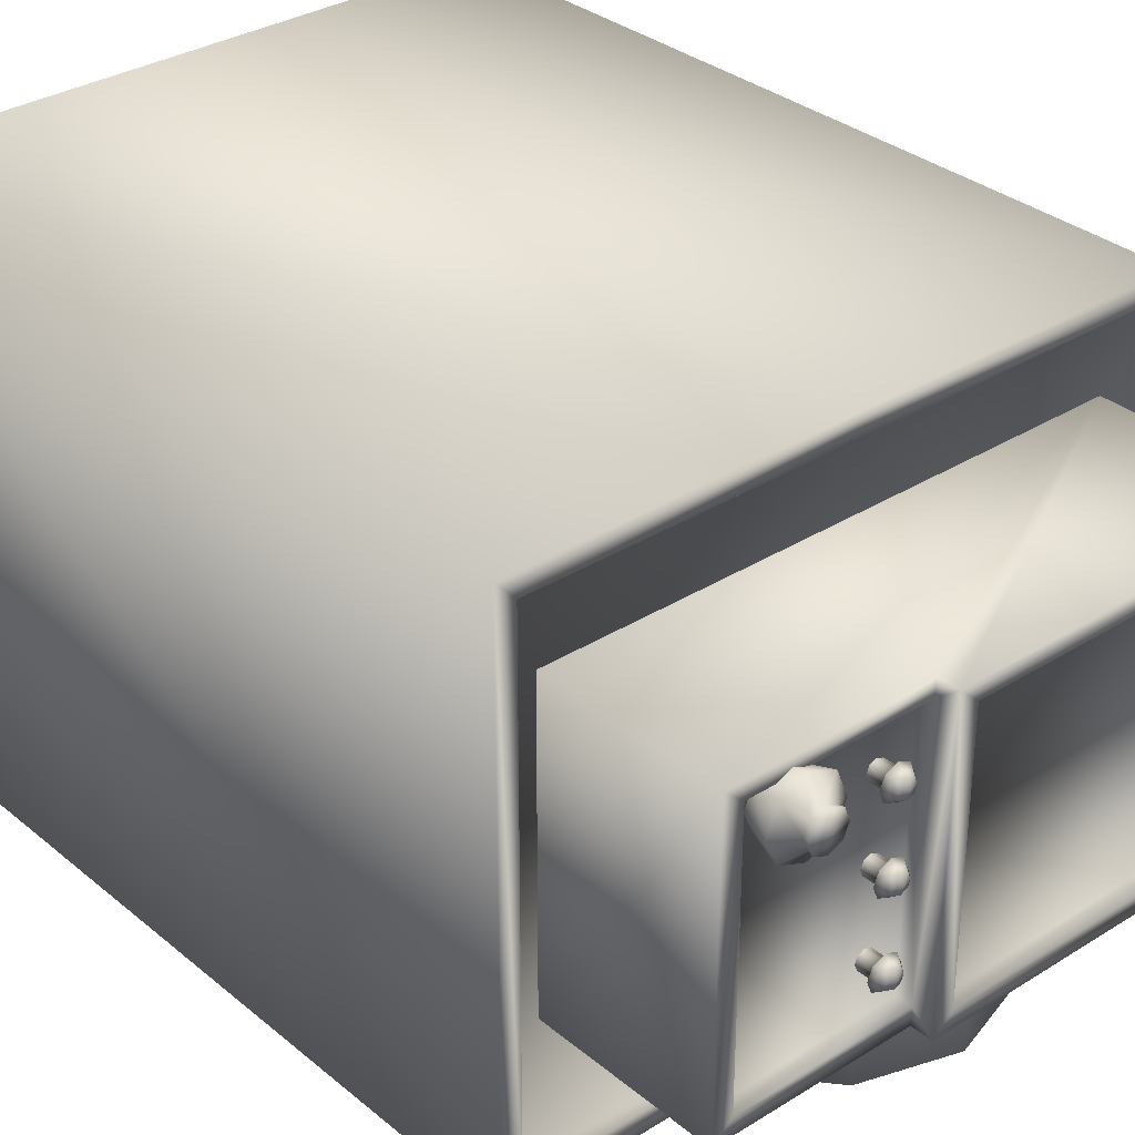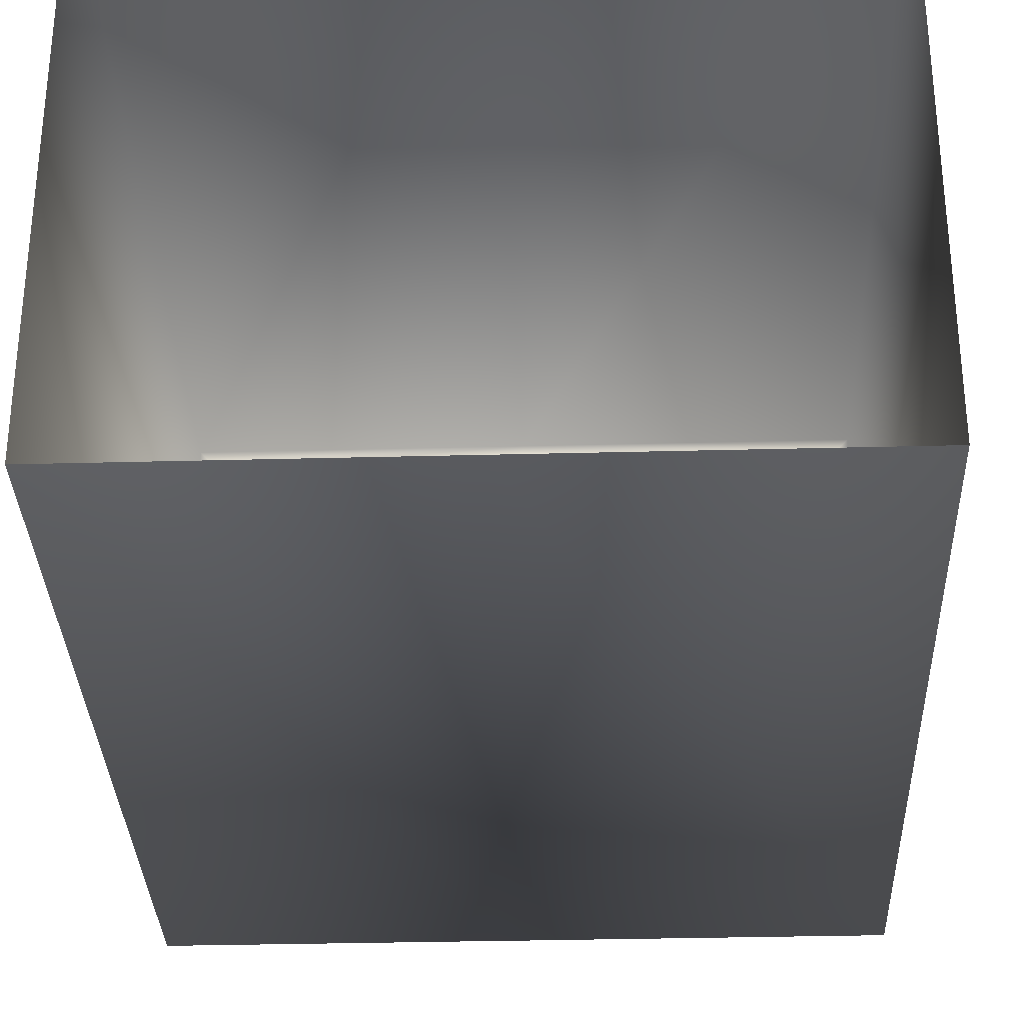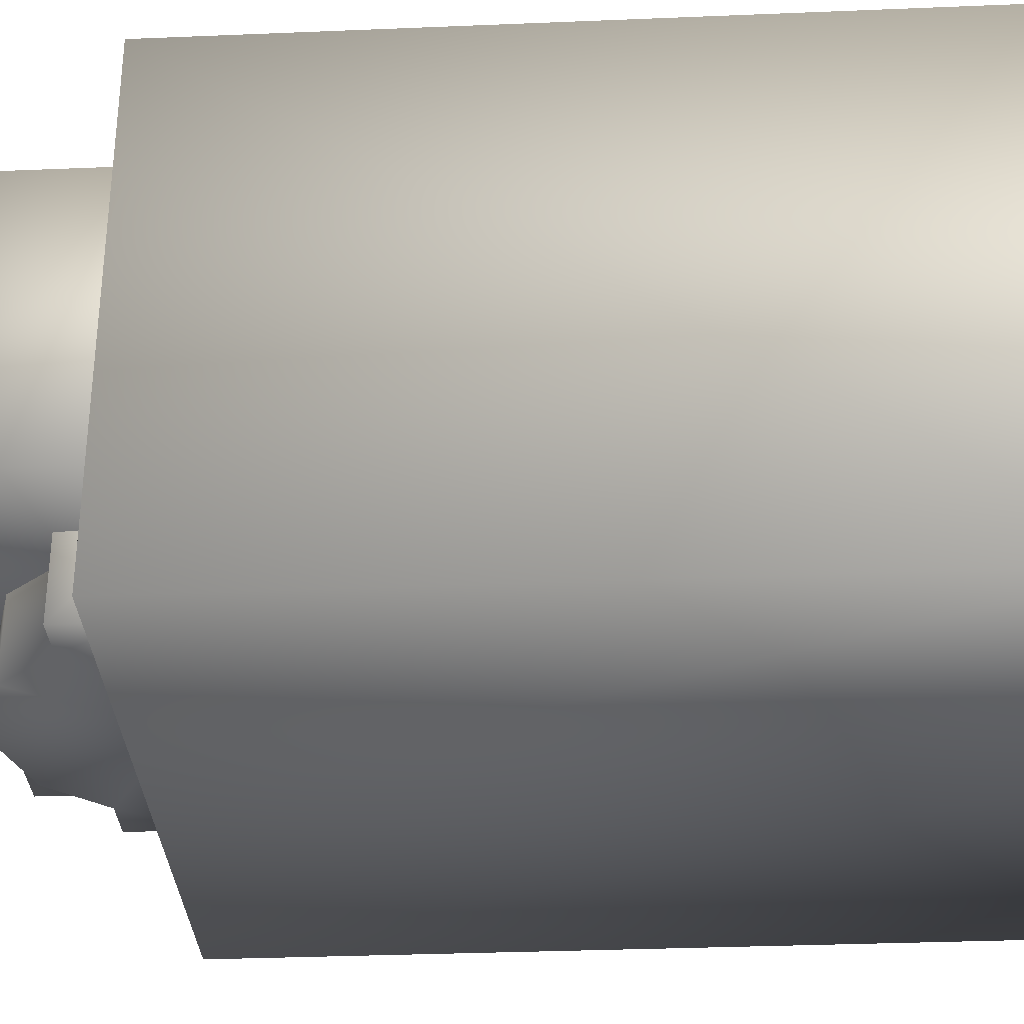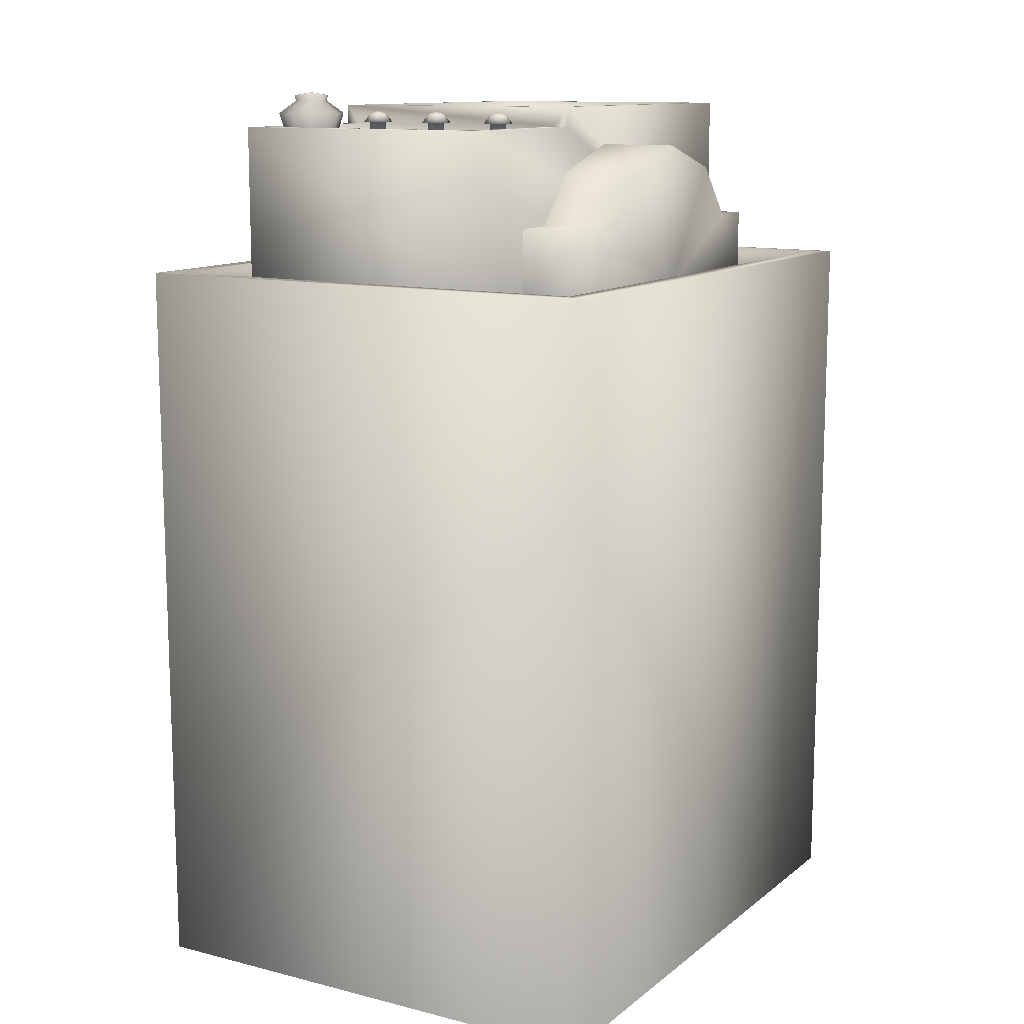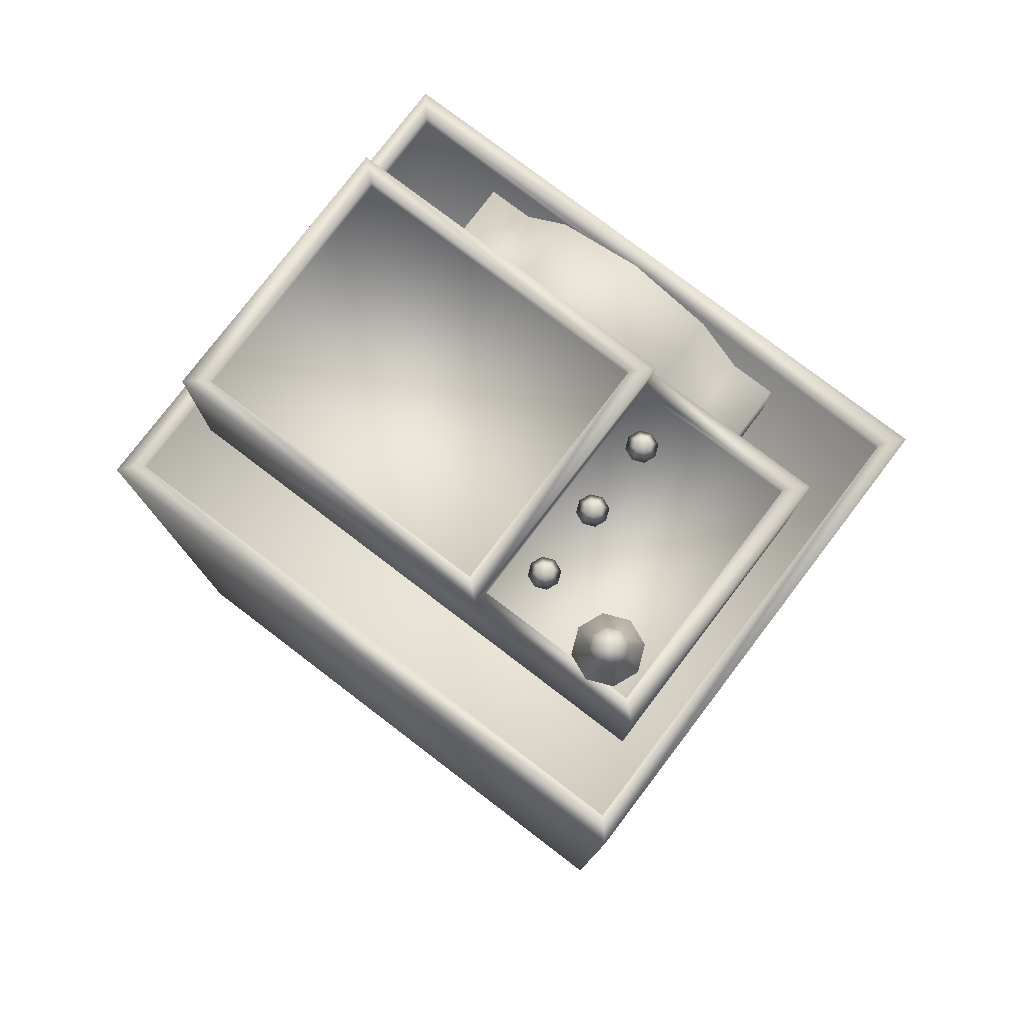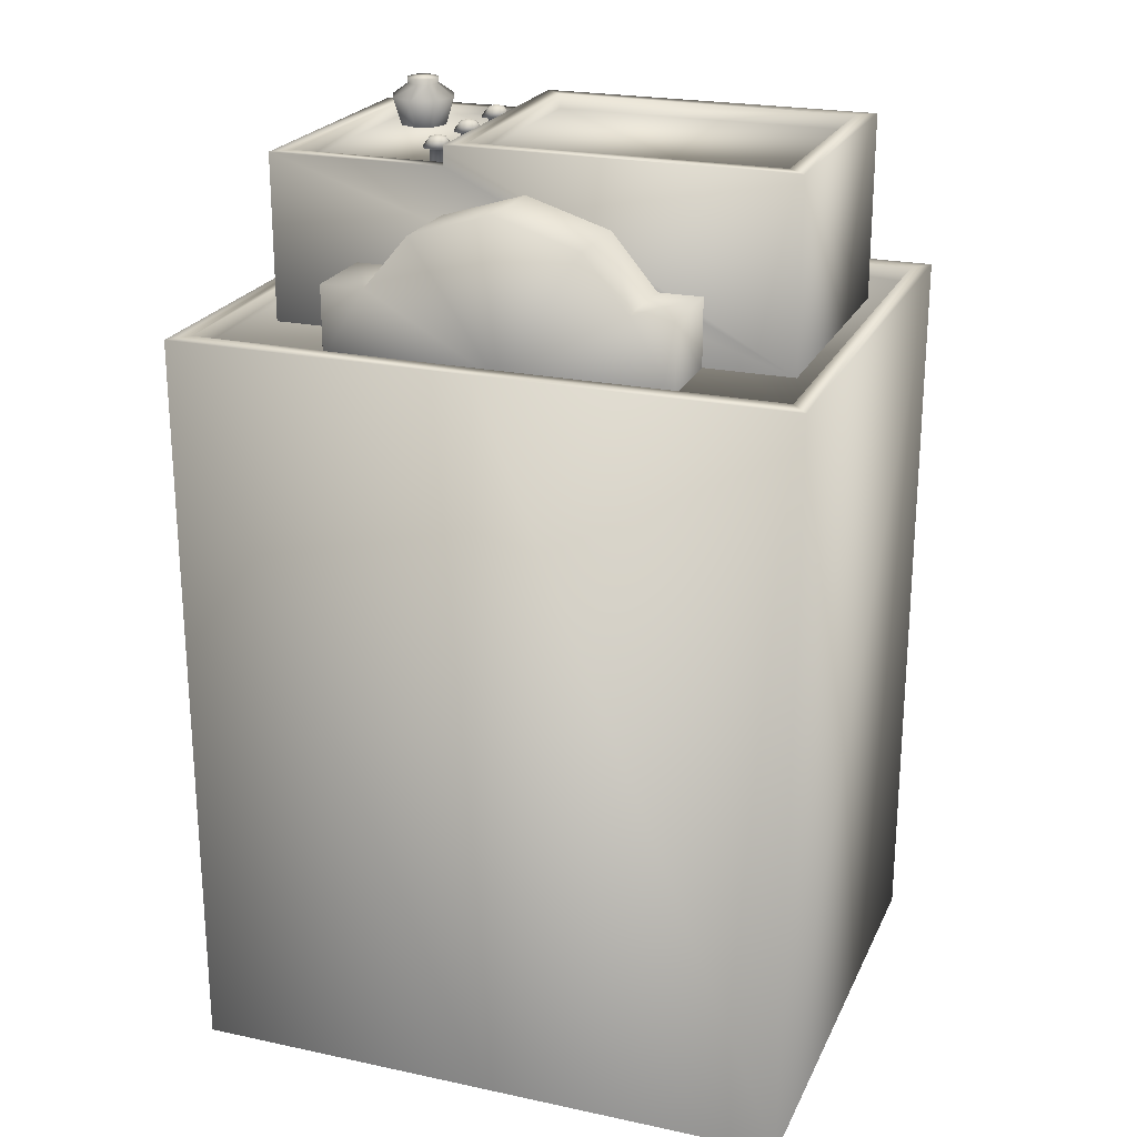
<metadata>
{"format":"obj","ext":"obj","renderer":"f3d","projection":"perspective","resolution":1024,"background":"white","views":[{"elev":32.3,"azim":138.9,"up":"+Z"},{"elev":-32.2,"azim":2.1,"up":"+Z"},{"elev":-32.5,"azim":-86.7,"up":"+Z"},{"elev":12.0,"azim":120.6,"up":"+Y"},{"elev":78.3,"azim":37.3,"up":"+Y"},{"elev":22.7,"azim":-159.9,"up":"+Y"}]}
</metadata>
<code>
g febg_lostcity_001_building_02
v -2.941 -0.0001733 -2.431
v -2.941 7.253 2.431
v -2.941 -0.0001733 2.431
v -2.941 7.253 -2.431
v 2.146e-06 7.253 -2.431
v 2.146e-06 -0.0001733 -2.431
v 2.941 7.253 -2.431
v 2.941 -0.0001733 -2.431
v 2.941 -0.0001733 2.431
v 2.941 7.253 2.431
v 2.146e-06 -0.0001733 2.431
v -2.941 -0.0001733 2.431
v -2.941 7.253 2.431
v 2.146e-06 7.253 2.431
v 2.941 -0.0001733 2.431
v 2.941 7.253 2.431
v -2.513 7.101 1.557
v -2.513 8.89 -1.104
v -2.513 8.89 1.557
v -2.513 7.101 -1.104
v 0.7775 8.89 -1.104
v 0.7775 8.699 -1.104
v 2.5 8.699 -1.104
v 2.5 7.101 -1.104
v 2.5 8.699 1.557
v 2.5 7.101 1.557
v -2.513 7.101 1.557
v 0.7775 8.699 1.557
v 0.7775 8.89 1.557
v -2.513 8.89 1.557
v 2.5 7.101 -1.104
v 2.5 7.101 1.557
v 2.5 8.699 1.557
v 2.5 8.699 -1.104
v 0.7775 8.89 1.557
v -2.513 8.89 1.557
v -2.339 8.89 1.405
v -2.513 8.89 -1.104
v -2.339 8.89 -0.9469
v 0.6054 8.89 -0.9469
v 0.7775 8.89 -1.104
v 0.7775 8.699 -0.9469
v 0.7775 8.699 -1.104
v 2.328 8.699 -0.9469
v 2.5 8.699 -1.104
v 2.328 8.699 1.405
v 2.5 8.699 1.557
v 0.7775 8.699 1.557
v 0.7775 8.699 1.405
v 0.6054 8.89 1.405
v -2.339 8.746 -0.9469
v -2.339 8.746 1.405
v 0.6054 8.746 1.405
v 0.6054 8.746 -0.9469
v 2.328 8.555 -0.9469
v 0.7775 8.555 -0.9469
v 2.328 8.555 1.405
v 0.7775 8.555 1.405
v -2.941 7.253 -2.431
v -2.779 7.253 2.24
v -2.941 7.253 2.431
v 2.146e-06 7.253 2.431
v -2.779 7.253 -2.237
v 2.146e-06 7.253 -2.431
v -0.005435 7.253 2.24
v -2.779 7.101 2.24
v 2.769 7.253 2.24
v 2.941 7.253 2.431
v -0.005435 7.101 2.24
v -2.779 7.101 -2.237
v -0.005435 7.101 -2.237
v -0.005435 7.253 -2.237
v 2.769 7.101 2.24
v 2.769 7.101 -2.237
v 2.769 7.253 -2.237
v 2.941 7.253 -2.431
v 2.146e-06 8.506 -1.879
v 0.803 8.256 -1.089
v 2.146e-06 8.506 -1.089
v -0.803 8.256 -1.089
v 0.803 8.256 -1.879
v 1.233 7.745 -1.879
v 1.233 7.745 -1.089
v 1.654 7.745 -1.089
v 2.146e-06 7.056 -1.879
v -0.803 8.256 -1.879
v -1.233 7.745 -1.879
v -1.233 7.745 -1.089
v -1.654 7.745 -1.089
v 1.654 7.056 -1.879
v -1.654 7.056 -1.879
v 1.654 7.745 -1.879
v 1.654 7.056 -1.089
v -1.654 7.745 -1.879
v -1.654 7.056 -1.089
v 1.091 8.544 0.8743
v 1.032 8.727 0.8989
v 1.032 8.544 0.8989
v 1.091 8.727 0.8743
v 1.151 8.544 0.8989
v 1.007 8.727 0.9583
v 1.007 8.544 0.9583
v 1.151 8.727 0.8989
v 1.175 8.544 0.9583
v 1.032 8.727 1.018
v 1.032 8.544 1.018
v 1.175 8.727 0.9583
v 1.151 8.544 1.018
v 1.091 8.727 1.042
v 1.091 8.544 1.042
v 1.151 8.727 1.018
v 0.9855 8.727 0.8527
v 0.9418 8.727 0.9583
v 1.091 8.727 0.809
v 0.9855 8.727 1.064
v 1.197 8.727 0.8527
v 1.091 8.727 1.108
v 1.197 8.727 1.064
v 1.24 8.727 0.9583
v 1.034 8.815 0.9015
v 1.011 8.815 0.9583
v 1.091 8.84 0.9583
v 1.091 8.815 0.878
v 1.034 8.815 1.015
v 1.148 8.815 0.9015
v 1.091 8.815 1.039
v 1.171 8.815 0.9583
v 1.148 8.815 1.015
v 1.091 8.544 0.1639
v 1.032 8.727 0.1886
v 1.032 8.544 0.1886
v 1.091 8.727 0.1639
v 1.151 8.544 0.1886
v 1.007 8.727 0.248
v 1.007 8.544 0.248
v 1.151 8.727 0.1886
v 1.175 8.544 0.248
v 1.032 8.727 0.3075
v 1.032 8.544 0.3075
v 1.175 8.727 0.248
v 1.151 8.544 0.3075
v 1.091 8.727 0.3321
v 1.091 8.544 0.3321
v 1.151 8.727 0.3075
v 0.9855 8.727 0.1424
v 0.9418 8.727 0.248
v 1.091 8.727 0.09865
v 0.9855 8.727 0.3536
v 1.197 8.727 0.1424
v 1.091 8.727 0.3974
v 1.197 8.727 0.3536
v 1.24 8.727 0.248
v 1.034 8.815 0.1912
v 1.011 8.815 0.248
v 1.091 8.84 0.248
v 1.091 8.815 0.1676
v 1.034 8.815 0.3049
v 1.148 8.815 0.1912
v 1.091 8.815 0.3284
v 1.171 8.815 0.248
v 1.148 8.815 0.3049
v 1.091 8.544 -0.5688
v 1.032 8.727 -0.5442
v 1.032 8.544 -0.5442
v 1.091 8.727 -0.5688
v 1.151 8.544 -0.5442
v 1.007 8.727 -0.4848
v 1.007 8.544 -0.4848
v 1.151 8.727 -0.5442
v 1.175 8.544 -0.4848
v 1.032 8.727 -0.4253
v 1.032 8.544 -0.4253
v 1.175 8.727 -0.4848
v 1.151 8.544 -0.4253
v 1.091 8.727 -0.4007
v 1.091 8.544 -0.4007
v 1.151 8.727 -0.4253
v 0.9855 8.727 -0.5904
v 0.9418 8.727 -0.4848
v 1.091 8.727 -0.6341
v 0.9855 8.727 -0.3791
v 1.197 8.727 -0.5904
v 1.091 8.727 -0.3354
v 1.197 8.727 -0.3791
v 1.24 8.727 -0.4848
v 1.034 8.815 -0.5416
v 1.011 8.815 -0.4848
v 1.091 8.84 -0.4848
v 1.091 8.815 -0.5652
v 1.034 8.815 -0.4279
v 1.148 8.815 -0.5416
v 1.091 8.815 -0.4044
v 1.171 8.815 -0.4848
v 1.148 8.815 -0.4279
v 1.952 8.542 0.9448
v 1.722 8.83 0.9483
v 1.785 8.542 1.013
v 1.951 8.83 0.8534
v 2.115 8.542 1.013
v 1.627 8.83 1.178
v 1.718 8.542 1.178
v 2.18 8.83 0.9483
v 2.184 8.542 1.178
v 1.722 8.83 1.407
v 1.786 8.542 1.342
v 2.275 8.83 1.178
v 2.115 8.542 1.342
v 1.951 8.83 1.502
v 1.951 8.542 1.41
v 2.18 8.83 1.407
v 1.842 8.953 1.068
v 1.797 8.953 1.178
v 1.951 8.953 1.023
v 1.842 8.953 1.287
v 2.06 8.953 1.068
v 1.951 8.953 1.332
v 2.06 8.953 1.287
v 2.105 8.953 1.178
v 1.832 9.008 1.058
v 1.782 9.008 1.178
v 1.951 9.034 1.178
v 1.951 9.008 1.009
v 1.832 9.008 1.297
v 2.07 9.008 1.058
v 1.951 9.008 1.346
v 2.119 9.008 1.178
v 2.07 9.008 1.297
g febg_lostcity_001_building_02_0
f 3 2 1
f 2 4 1
f 4 5 1
f 5 6 1
f 5 7 6
f 7 8 6
f 8 7 9
f 7 10 9
f 13 12 11
f 14 13 11
f 14 11 15
f 16 14 15
f 19 18 17
f 18 20 17
f 18 21 20
f 21 22 20
f 22 23 20
f 23 24 20
f 27 26 25
f 28 27 25
f 27 28 29
f 30 27 29
f 33 32 31
f 34 33 31
f 37 36 35
f 36 37 38
f 37 39 38
f 39 40 38
f 40 41 38
f 41 40 35
f 41 35 42
f 43 41 42
f 42 44 43
f 44 45 43
f 44 46 45
f 46 47 45
f 47 46 48
f 48 49 35
f 46 49 48
f 35 49 42
f 50 37 35
f 40 50 35
f 39 51 40
f 37 52 39
f 52 51 39
f 53 52 37
f 50 53 37
f 51 52 53
f 40 54 50
f 54 53 50
f 54 51 53
f 51 54 40
f 44 55 46
f 42 56 44
f 56 55 44
f 55 57 46
f 46 57 49
f 57 55 56
f 58 56 42
f 49 58 42
f 58 57 56
f 57 58 49
f 61 60 59
f 60 61 62
f 60 63 59
f 59 63 64
f 65 60 62
f 60 66 63
f 66 60 65
f 67 65 62
f 68 67 62
f 69 66 65
f 69 65 67
f 66 70 63
f 66 69 70
f 70 71 63
f 69 71 70
f 63 72 64
f 71 72 63
f 69 73 71
f 73 69 67
f 73 74 71
f 71 74 72
f 74 73 67
f 75 67 68
f 75 74 67
f 74 75 72
f 72 75 64
f 76 75 68
f 75 76 64
f 79 78 77
f 79 77 80
f 78 81 77
f 82 81 78
f 83 82 78
f 83 84 82
f 77 81 85
f 81 82 85
f 77 86 80
f 86 77 85
f 86 87 80
f 87 86 85
f 87 88 80
f 89 88 87
f 85 82 90
f 87 85 91
f 84 92 82
f 92 90 82
f 92 84 93
f 90 92 93
f 94 89 87
f 91 94 87
f 89 94 95
f 94 91 95
f 98 97 96
f 97 99 96
f 96 99 100
f 101 97 98
f 102 101 98
f 99 103 100
f 100 103 104
f 105 101 102
f 106 105 102
f 103 107 104
f 104 107 108
f 109 105 106
f 110 109 106
f 108 111 110
f 107 111 108
f 111 109 110
f 97 112 99
f 101 113 97
f 113 112 97
f 99 114 103
f 112 114 99
f 105 115 101
f 115 113 101
f 103 116 107
f 114 116 103
f 109 117 105
f 117 115 105
f 111 118 109
f 118 117 109
f 107 119 111
f 116 119 107
f 119 118 111
f 112 120 114
f 113 121 112
f 121 120 112
f 121 122 120
f 120 123 114
f 114 123 116
f 120 122 123
f 124 121 113
f 115 124 113
f 124 122 121
f 123 125 116
f 116 125 119
f 123 122 125
f 126 124 115
f 126 122 124
f 117 126 115
f 125 127 119
f 119 127 118
f 125 122 127
f 128 126 117
f 118 128 117
f 127 128 118
f 128 122 126
f 127 122 128
f 131 130 129
f 130 132 129
f 129 132 133
f 134 130 131
f 135 134 131
f 132 136 133
f 133 136 137
f 138 134 135
f 139 138 135
f 136 140 137
f 137 140 141
f 142 138 139
f 143 142 139
f 141 144 143
f 140 144 141
f 144 142 143
f 130 145 132
f 134 146 130
f 146 145 130
f 132 147 136
f 145 147 132
f 138 148 134
f 148 146 134
f 136 149 140
f 147 149 136
f 142 150 138
f 150 148 138
f 144 151 142
f 151 150 142
f 140 152 144
f 149 152 140
f 152 151 144
f 145 153 147
f 146 154 145
f 154 153 145
f 154 155 153
f 153 156 147
f 147 156 149
f 153 155 156
f 157 154 146
f 148 157 146
f 157 155 154
f 156 158 149
f 149 158 152
f 156 155 158
f 159 157 148
f 159 155 157
f 150 159 148
f 158 160 152
f 152 160 151
f 158 155 160
f 161 159 150
f 151 161 150
f 160 161 151
f 161 155 159
f 160 155 161
f 164 163 162
f 163 165 162
f 162 165 166
f 167 163 164
f 168 167 164
f 165 169 166
f 166 169 170
f 171 167 168
f 172 171 168
f 169 173 170
f 170 173 174
f 175 171 172
f 176 175 172
f 174 177 176
f 173 177 174
f 177 175 176
f 163 178 165
f 167 179 163
f 179 178 163
f 165 180 169
f 178 180 165
f 171 181 167
f 181 179 167
f 169 182 173
f 180 182 169
f 175 183 171
f 183 181 171
f 177 184 175
f 184 183 175
f 173 185 177
f 182 185 173
f 185 184 177
f 178 186 180
f 179 187 178
f 187 186 178
f 187 188 186
f 186 189 180
f 180 189 182
f 186 188 189
f 190 187 179
f 181 190 179
f 190 188 187
f 189 191 182
f 182 191 185
f 189 188 191
f 192 190 181
f 192 188 190
f 183 192 181
f 191 193 185
f 185 193 184
f 191 188 193
f 194 192 183
f 184 194 183
f 193 194 184
f 194 188 192
f 193 188 194
f 197 196 195
f 196 198 195
f 195 198 199
f 200 196 197
f 201 200 197
f 198 202 199
f 199 202 203
f 204 200 201
f 205 204 201
f 202 206 203
f 203 206 207
f 208 204 205
f 209 208 205
f 207 210 209
f 206 210 207
f 210 208 209
f 196 211 198
f 200 212 196
f 212 211 196
f 198 213 202
f 211 213 198
f 204 214 200
f 214 212 200
f 202 215 206
f 213 215 202
f 208 216 204
f 216 214 204
f 210 217 208
f 217 216 208
f 206 218 210
f 215 218 206
f 218 217 210
f 211 219 213
f 212 220 211
f 220 219 211
f 220 221 219
f 219 222 213
f 213 222 215
f 219 221 222
f 223 220 212
f 214 223 212
f 223 221 220
f 222 224 215
f 215 224 218
f 222 221 224
f 225 223 214
f 225 221 223
f 216 225 214
f 224 226 218
f 218 226 217
f 224 221 226
f 227 225 216
f 217 227 216
f 226 227 217
f 227 221 225
f 226 221 227

</code>
